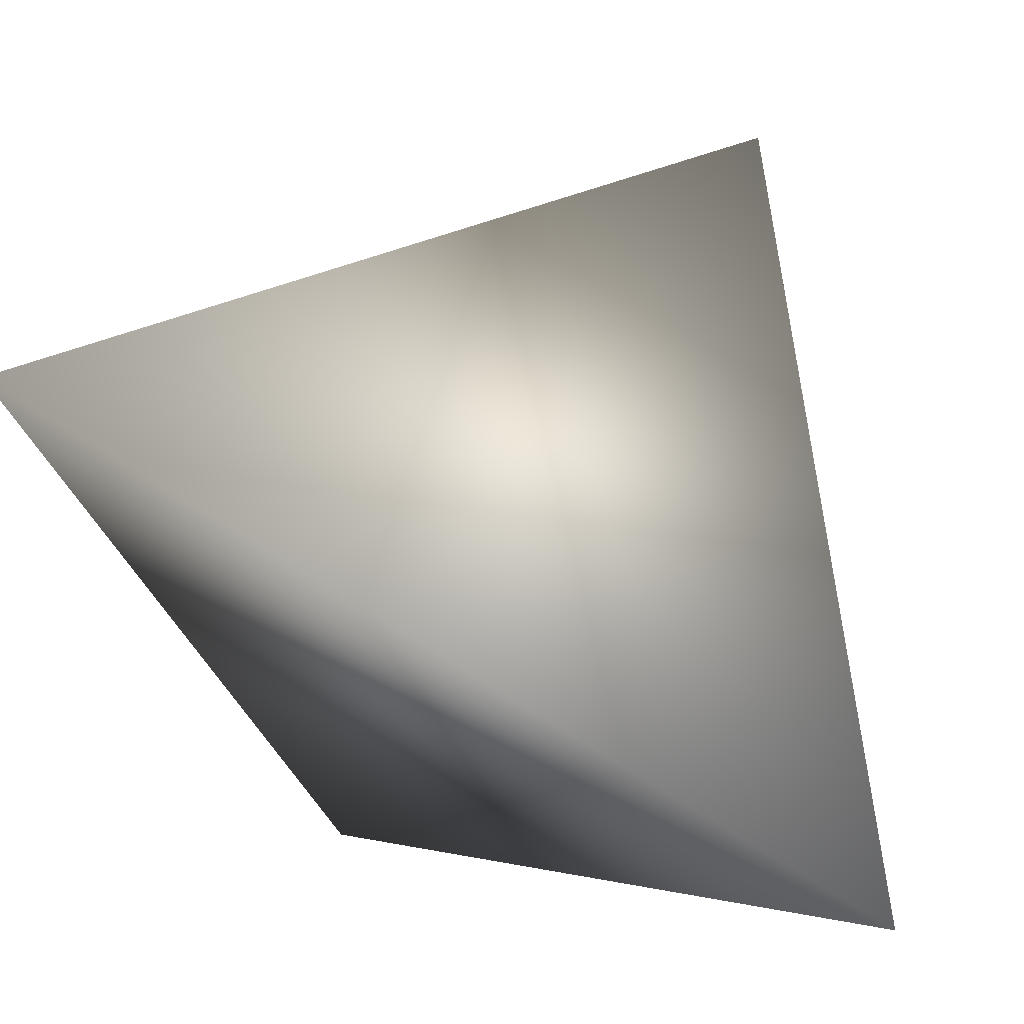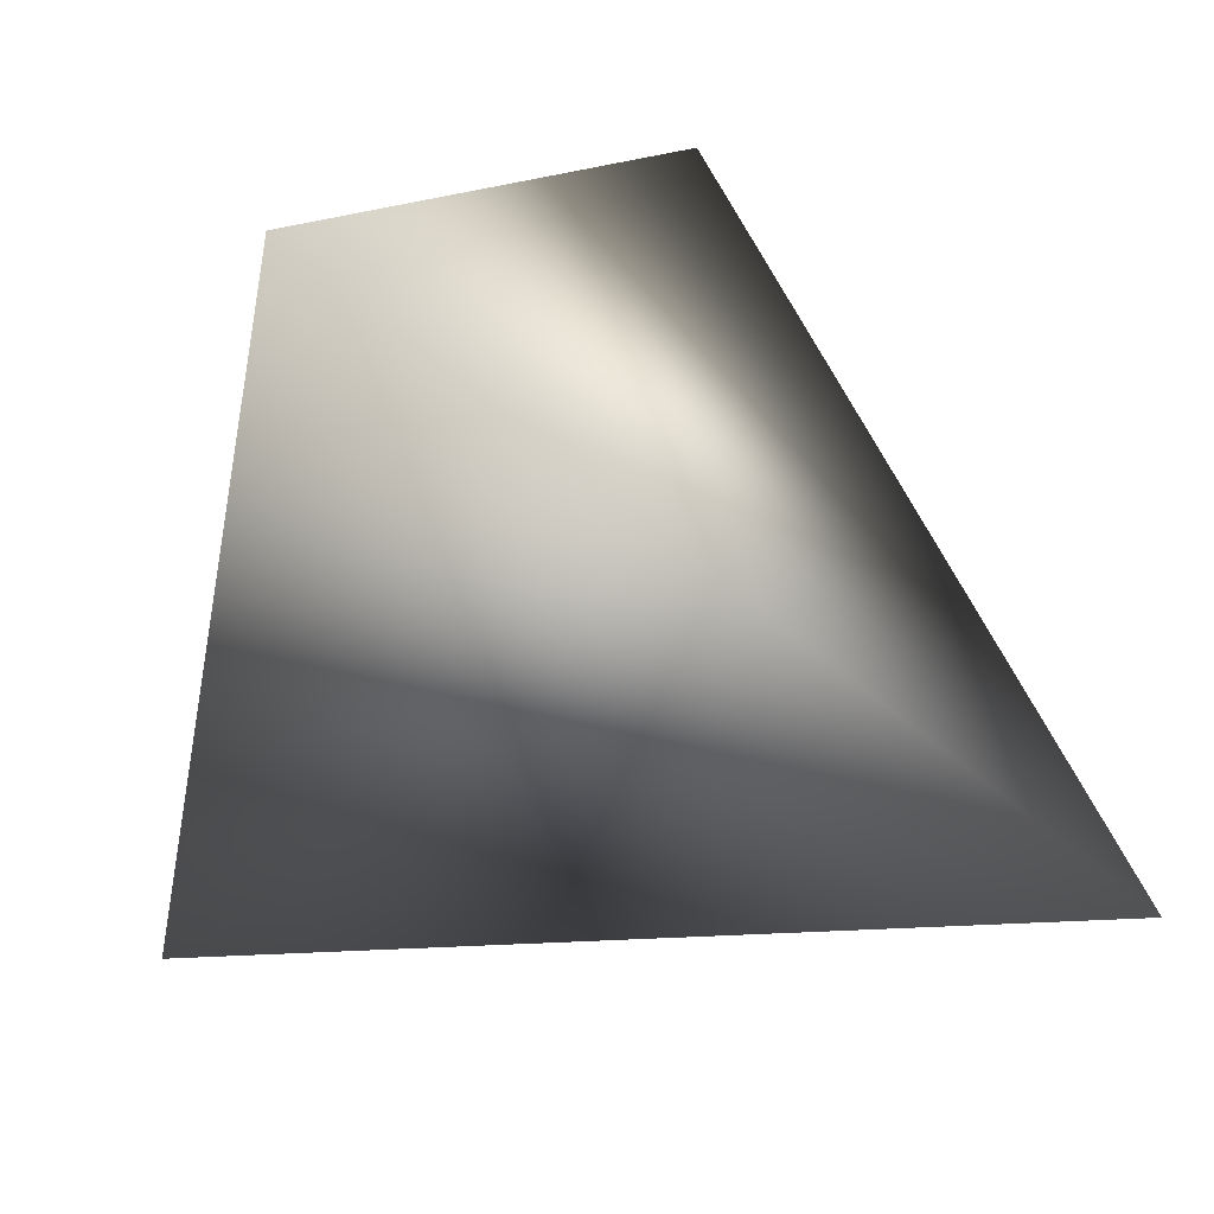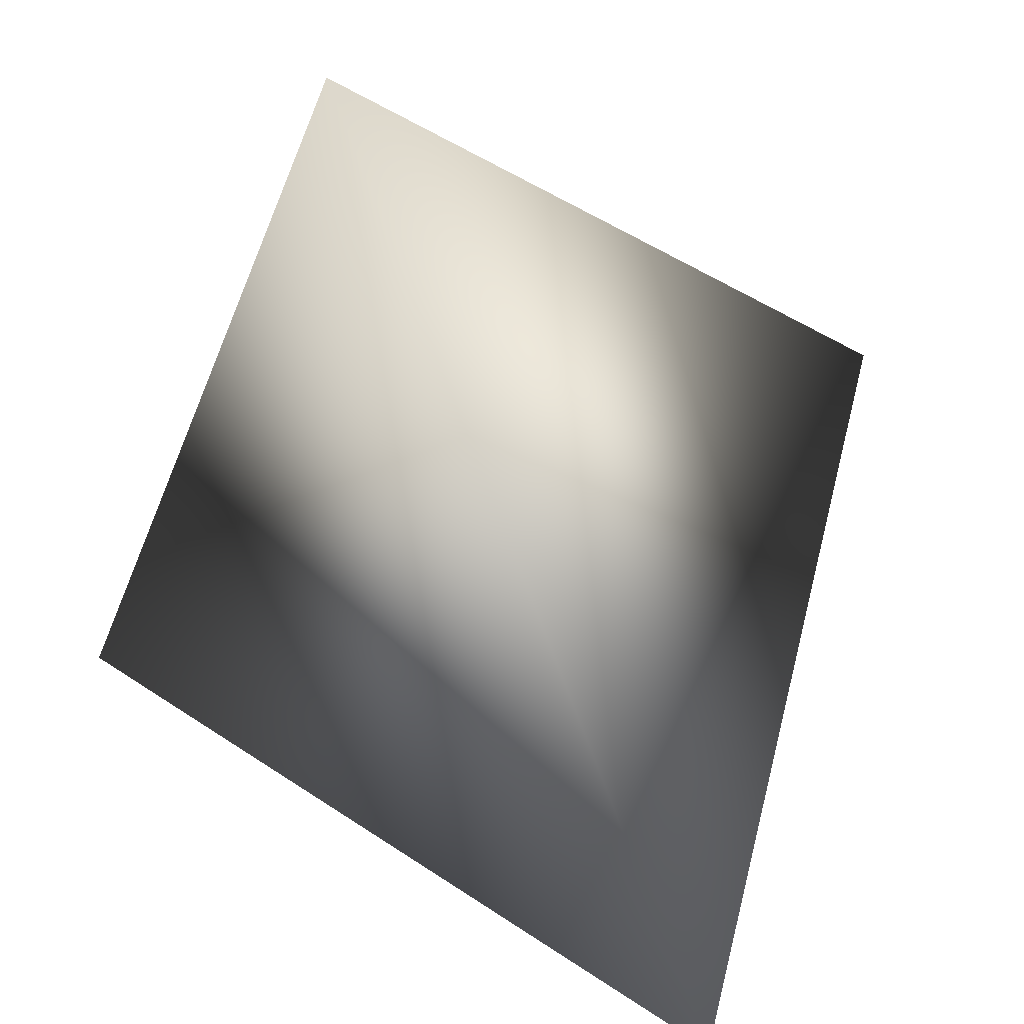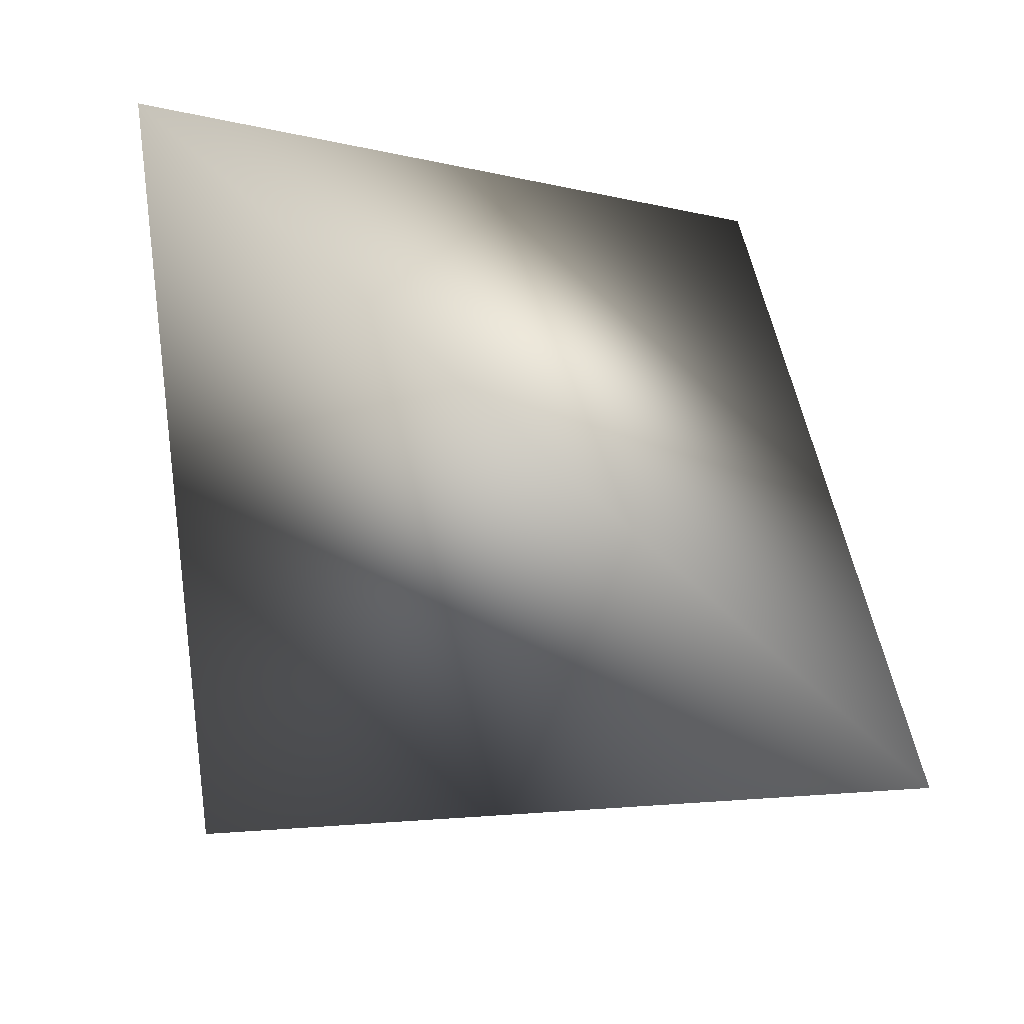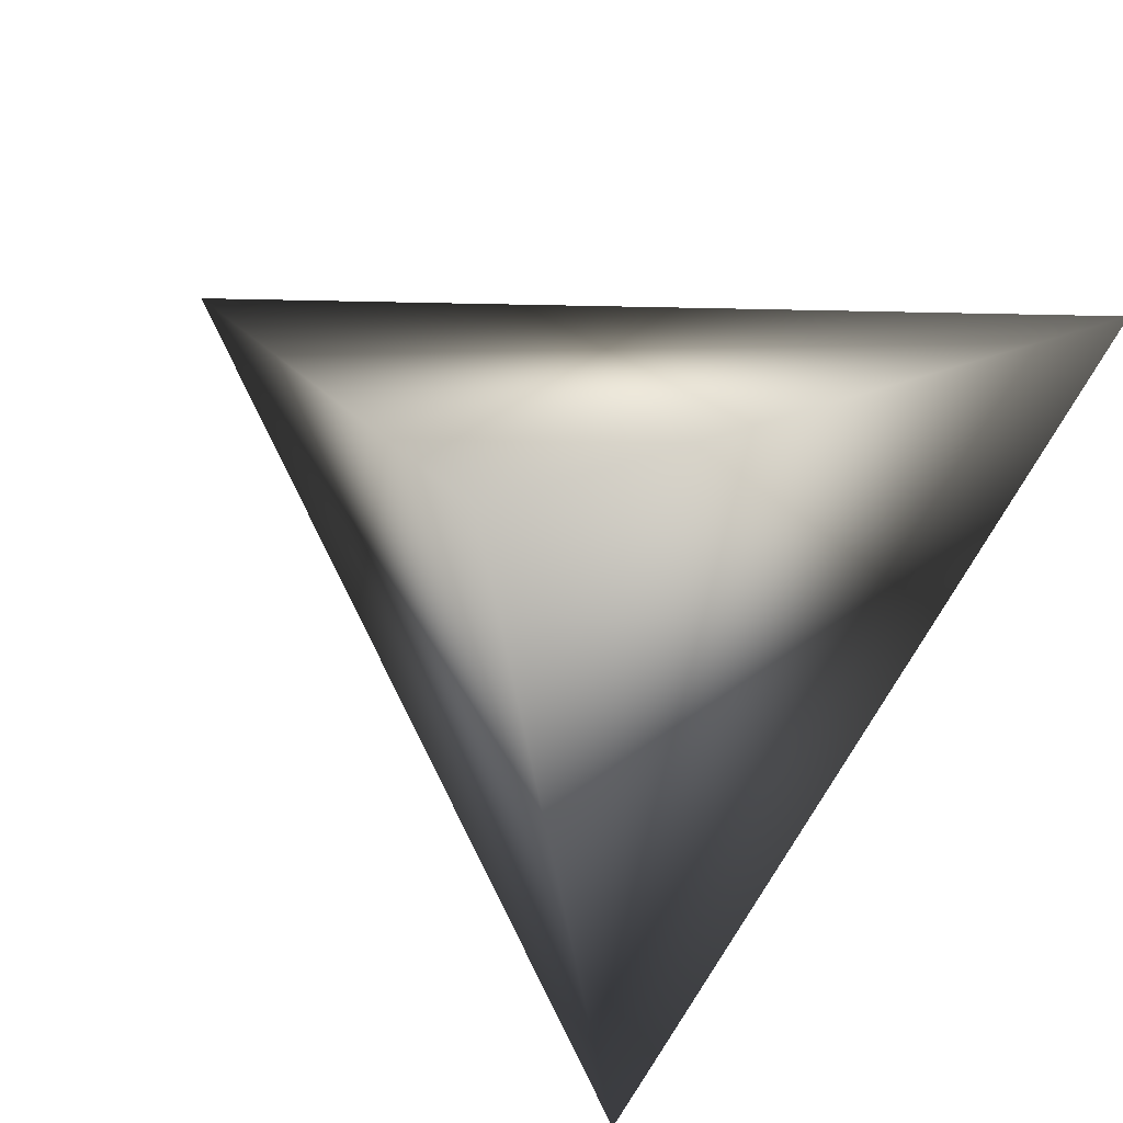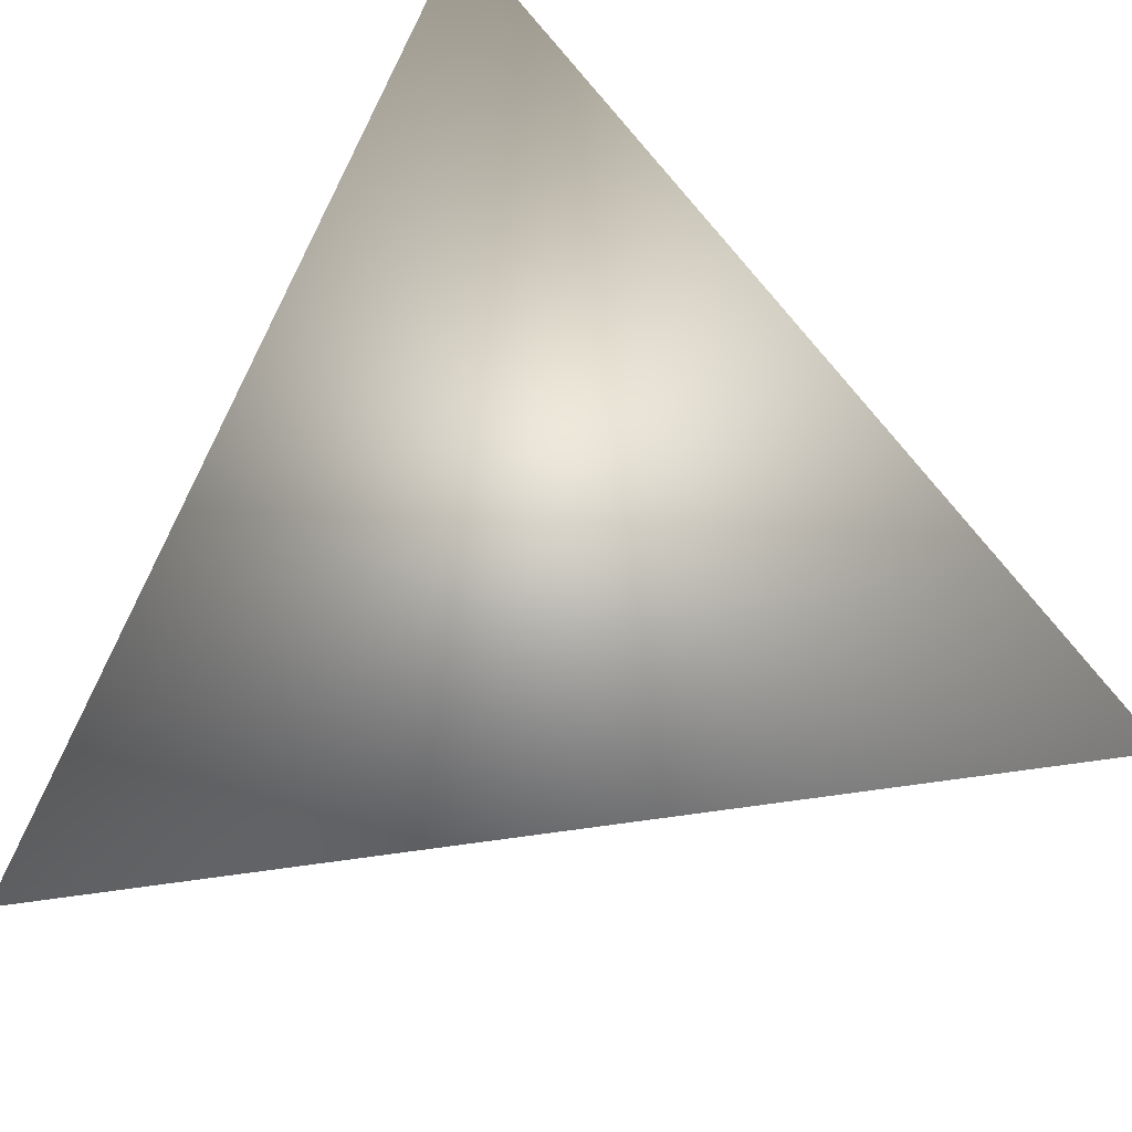
<metadata>
{"format":"obj","ext":"obj","renderer":"f3d","projection":"perspective","resolution":1024,"background":"white","views":[{"elev":2.3,"azim":-78.1,"up":"+Z"},{"elev":19.5,"azim":-35.1,"up":"+Y"},{"elev":79.3,"azim":-154.8,"up":"+Z"},{"elev":6.9,"azim":-15.6,"up":"+Y"},{"elev":-28.3,"azim":42.8,"up":"+Y"},{"elev":-69.7,"azim":-126.2,"up":"+Z"}]}
</metadata>
<code>
v -3.054 4.211 -0.2856
v -2.842 4.016 -0.2014
v -2.808 4.175 -0.4535
v -3.013 3.957 -0.4402
f 1 3 4
f 1 2 3
f 4 2 1
f 3 2 4

</code>
